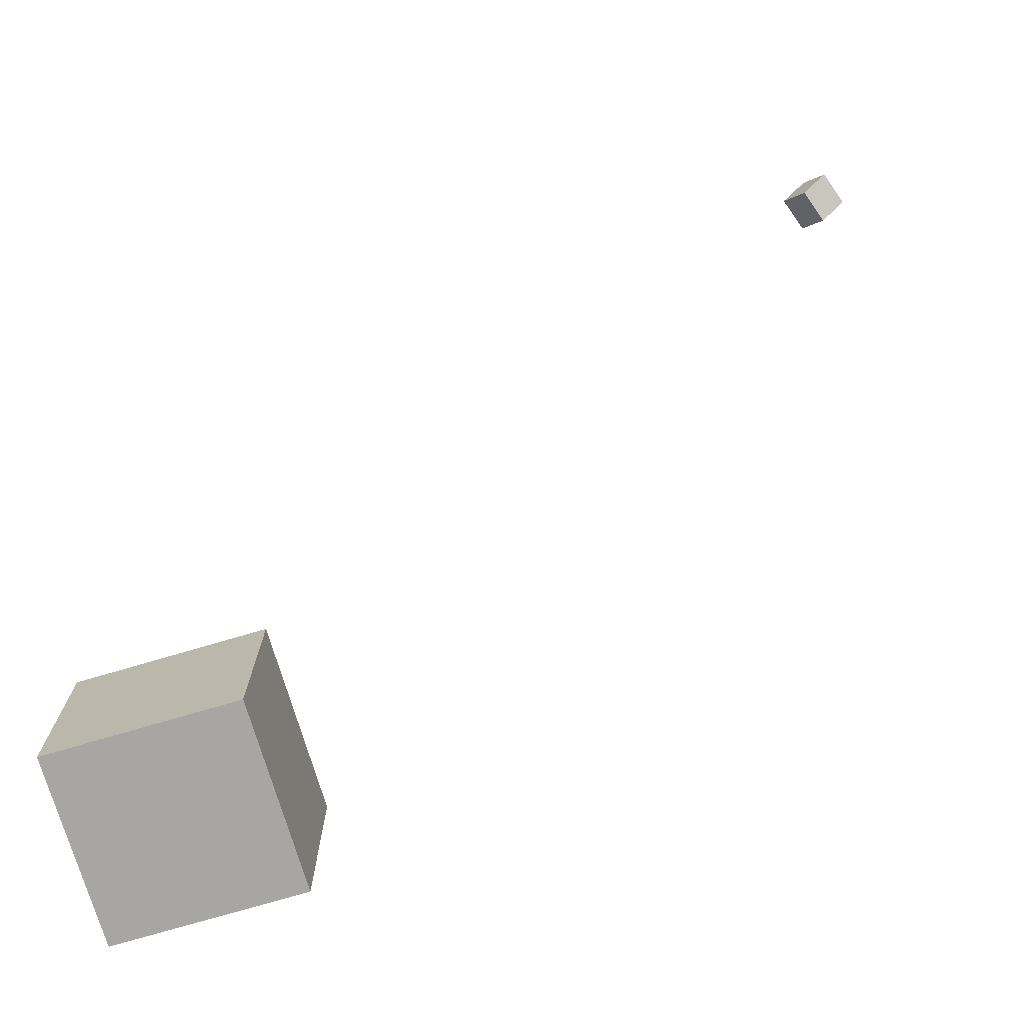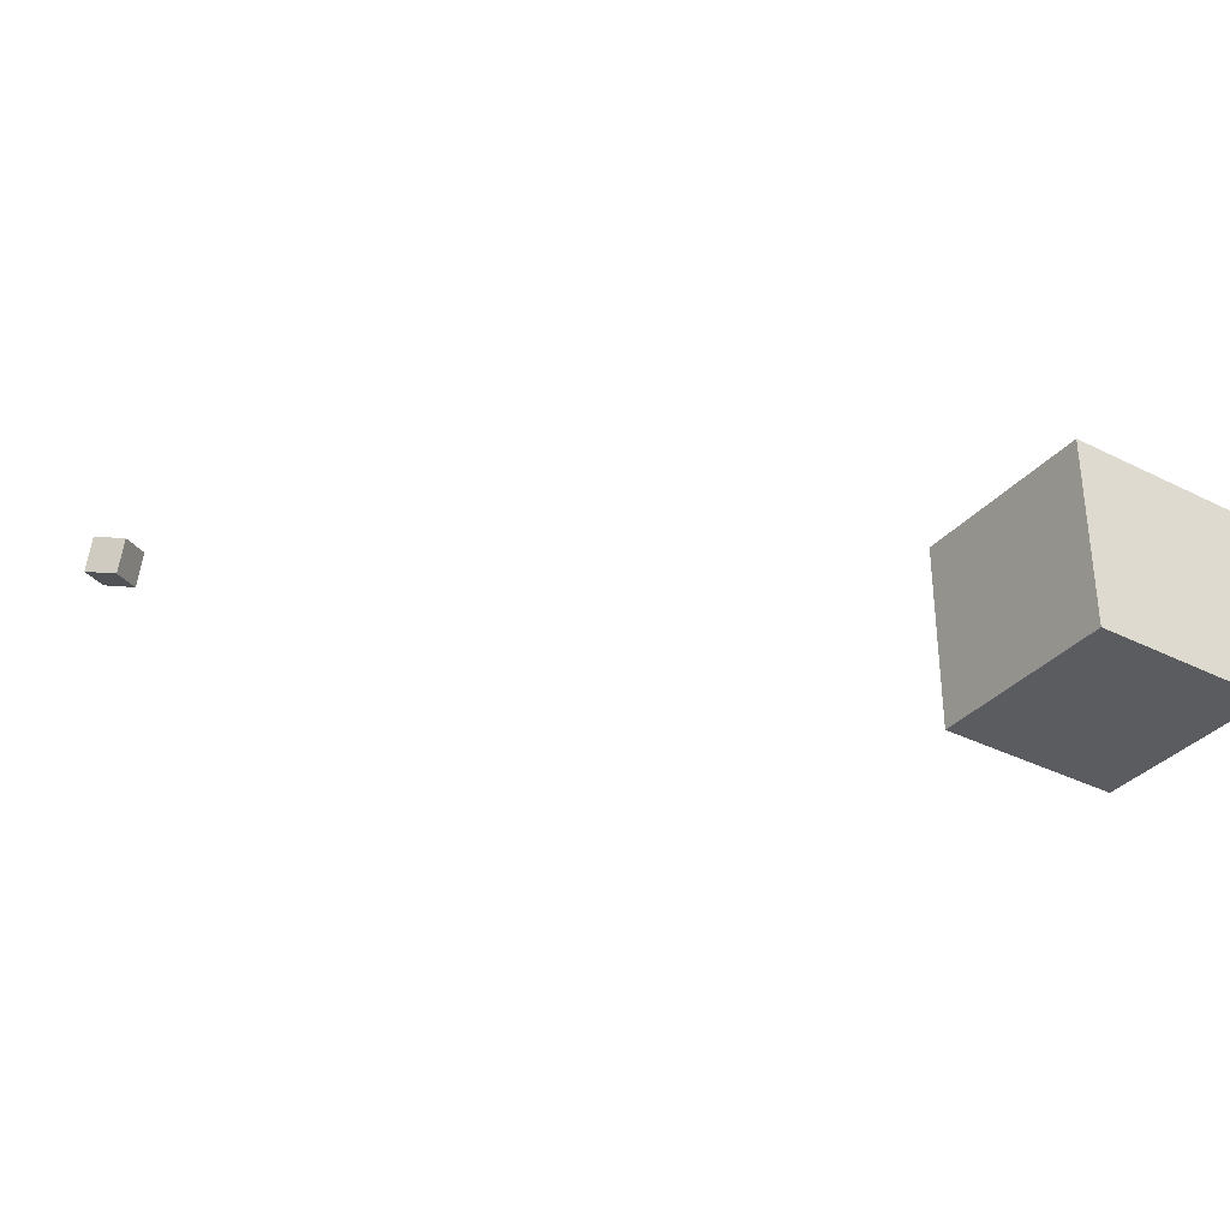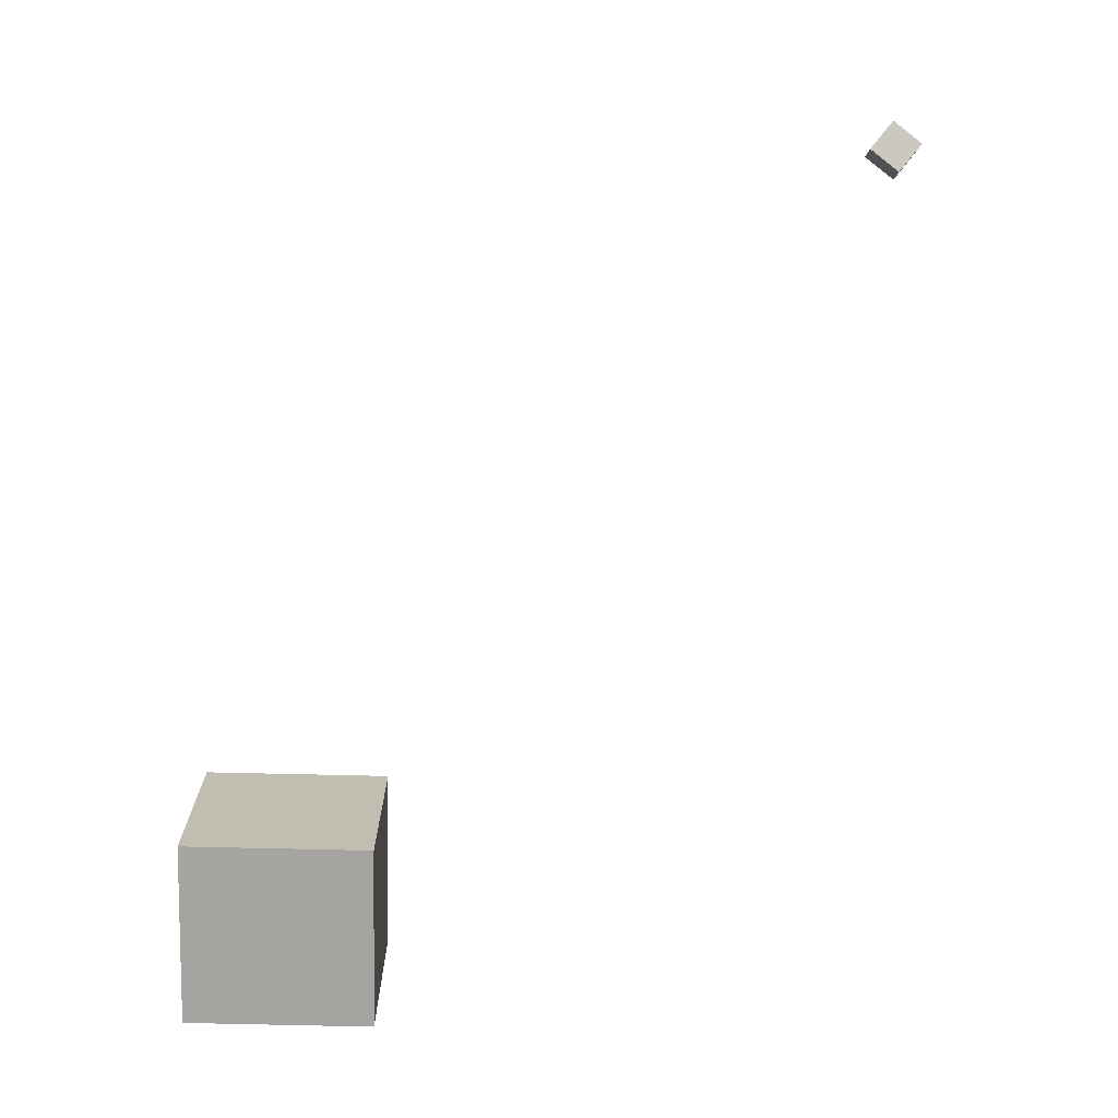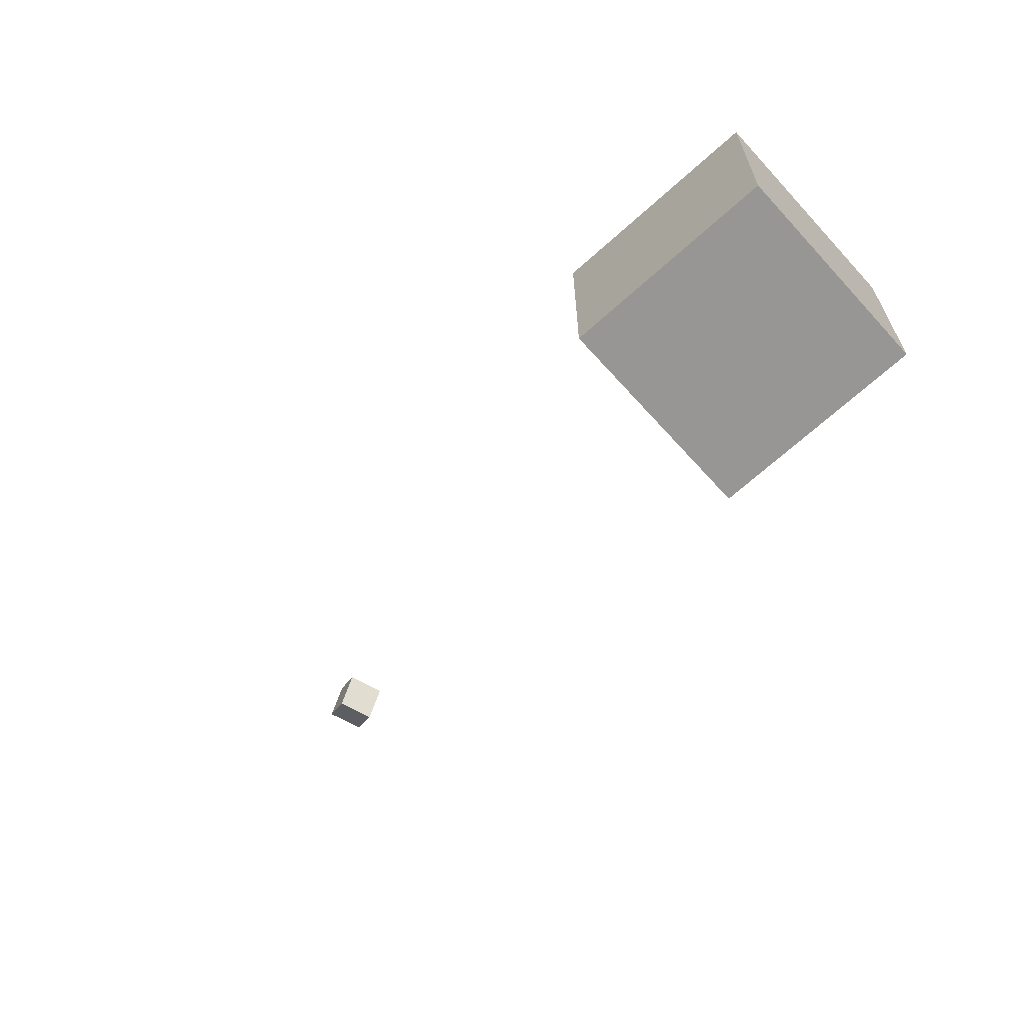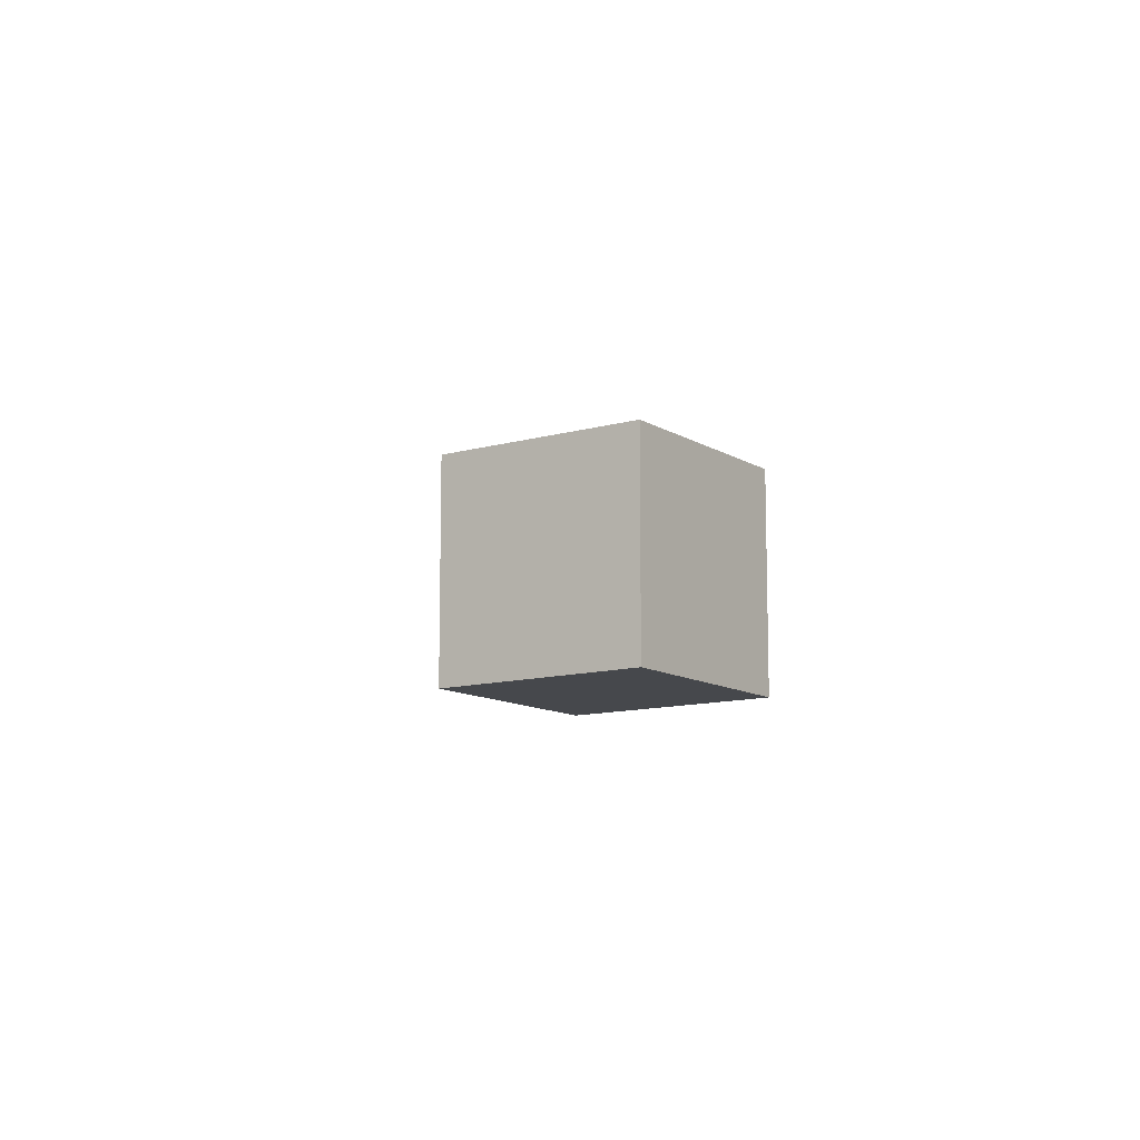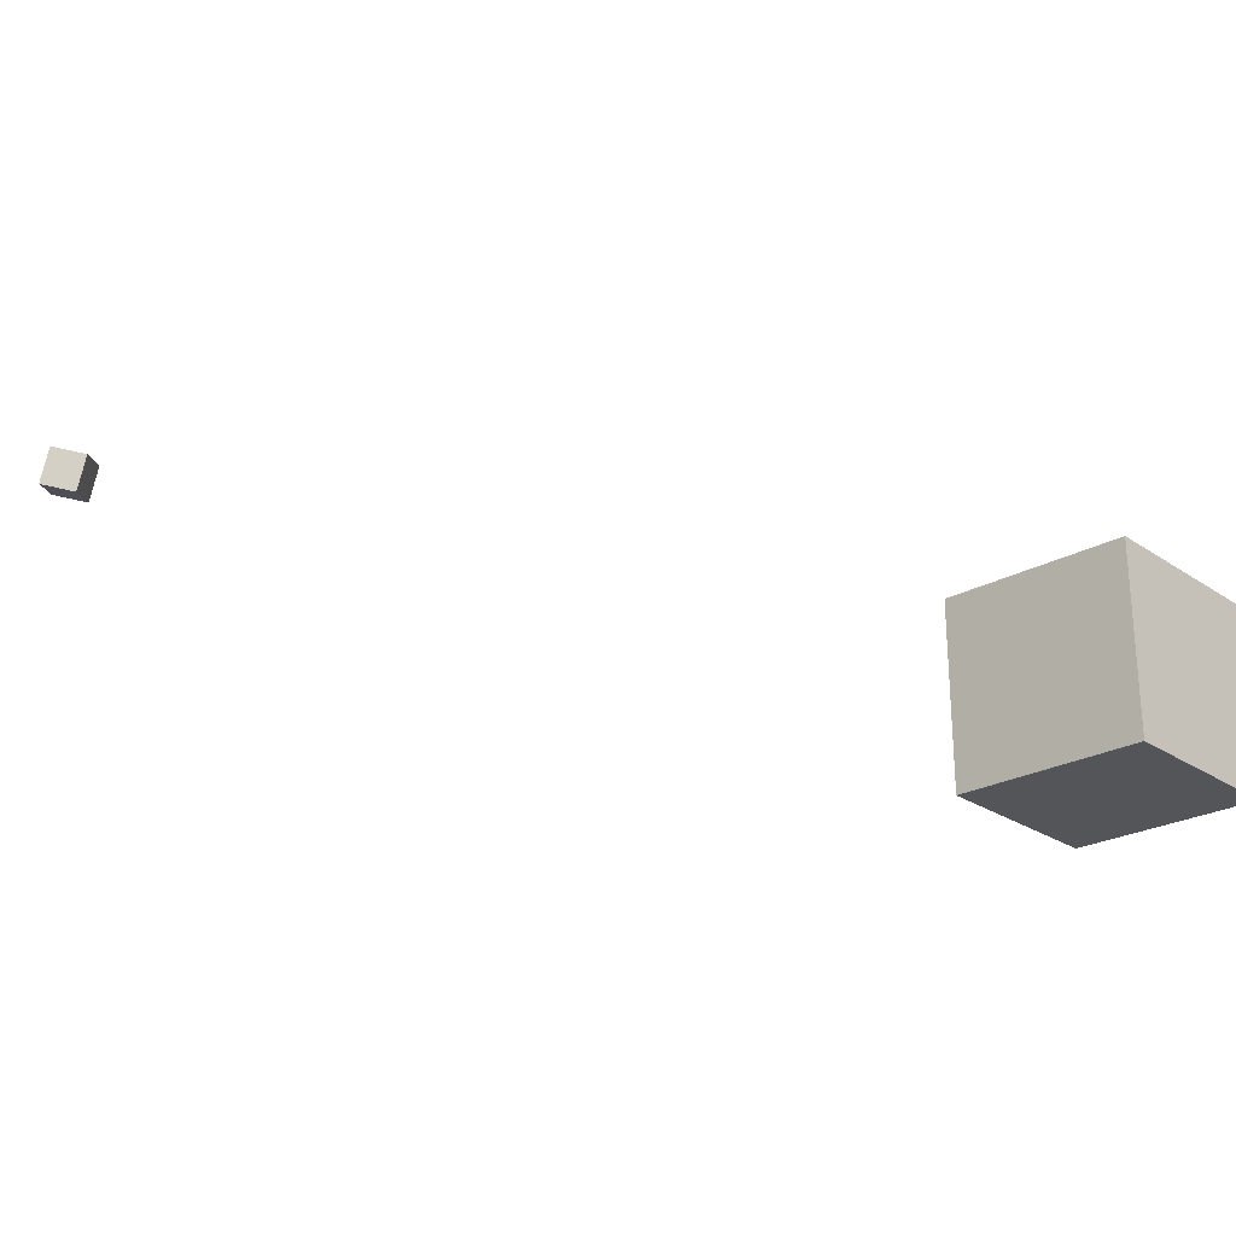
<metadata>
{"format":"obj","ext":"obj","renderer":"f3d","projection":"perspective","resolution":1024,"background":"white","views":[{"elev":-74.2,"azim":16.5,"up":"+Y"},{"elev":-34.0,"azim":-124.2,"up":"+Z"},{"elev":-73.3,"azim":88.7,"up":"+Z"},{"elev":-67.8,"azim":-137.9,"up":"+Y"},{"elev":-11.4,"azim":-55.3,"up":"+Z"},{"elev":-24.6,"azim":-137.6,"up":"+Z"}]}
</metadata>
<code>
o Cube
v 1 1 3.906
v 1 -1 3.906
v 1 1 5.906
v 1 -1 5.906
v -1 1 3.906
v -1 -1 3.906
v -1 1 5.906
v -1 -1 5.906
f 7 6 8
f 2 8 6
f 1 4 2
f 5 2 6
f 7 5 6
f 2 4 8
f 1 3 4
f 5 1 2
f 5 3 1
f 5 7 3
f 3 8 4
f 3 7 8
o CameraBox
v 7.679 6.098 7.741
v 7.978 6.343 7.844
v 7.447 6.414 7.662
v 7.746 6.659 7.764
v 7.809 6.098 7.363
v 8.108 6.343 7.465
v 7.577 6.414 7.284
v 7.876 6.659 7.386
f 10 11 9
f 12 15 11
f 16 13 15
f 14 9 13
f 12 14 16
f 10 12 11
f 12 16 15
f 16 14 13
f 14 10 9
f 12 10 14
f 15 9 11
f 15 13 9

</code>
